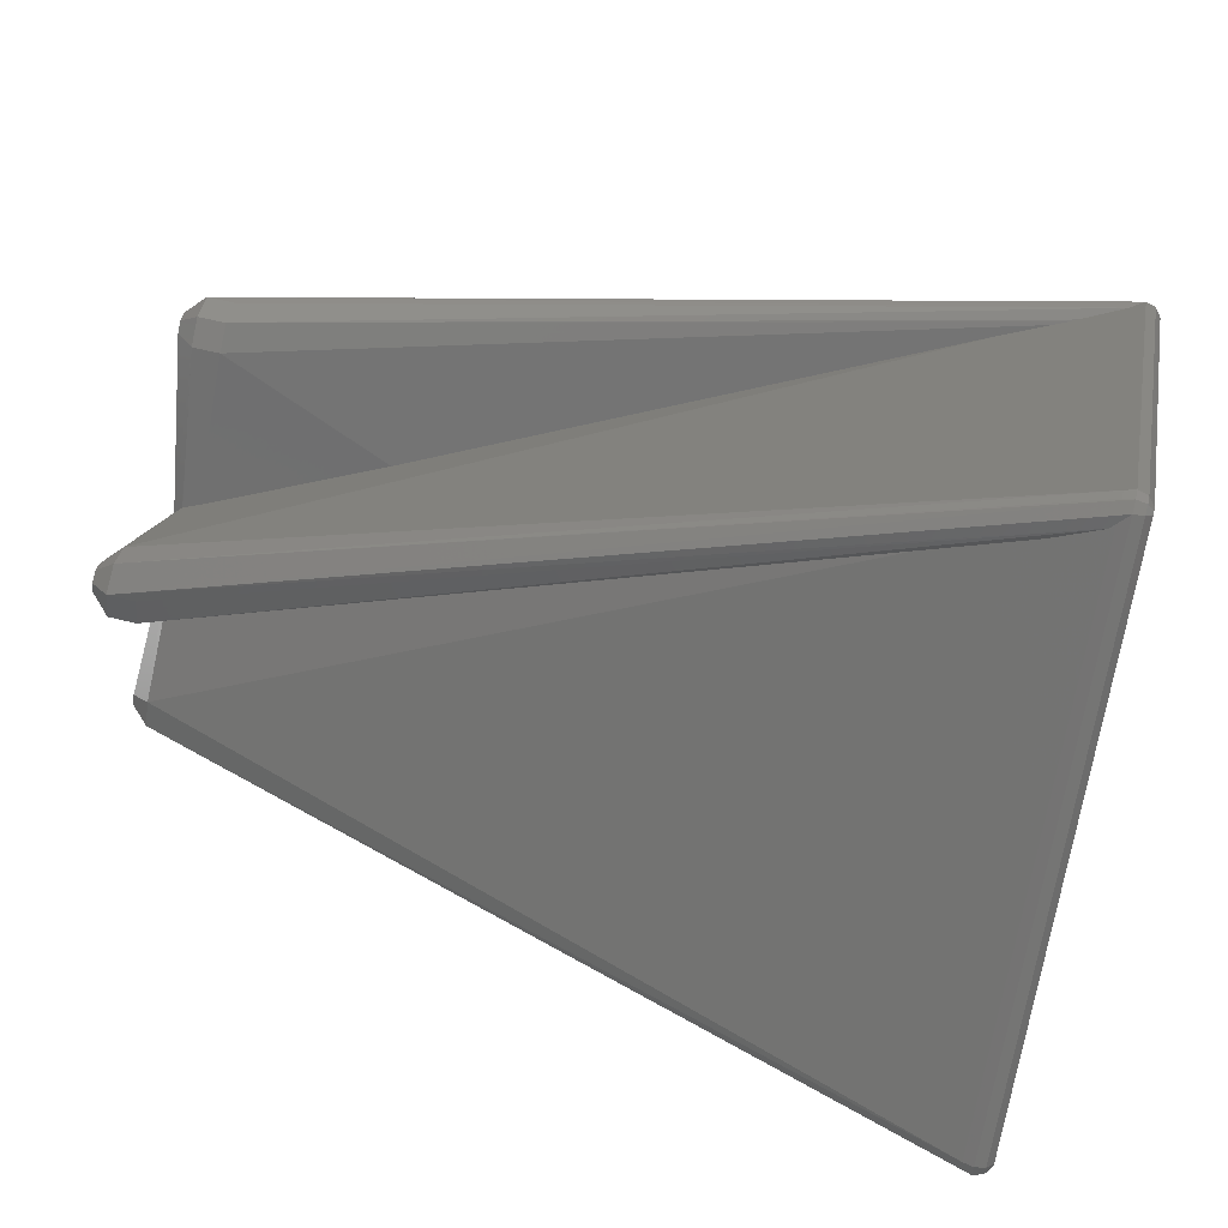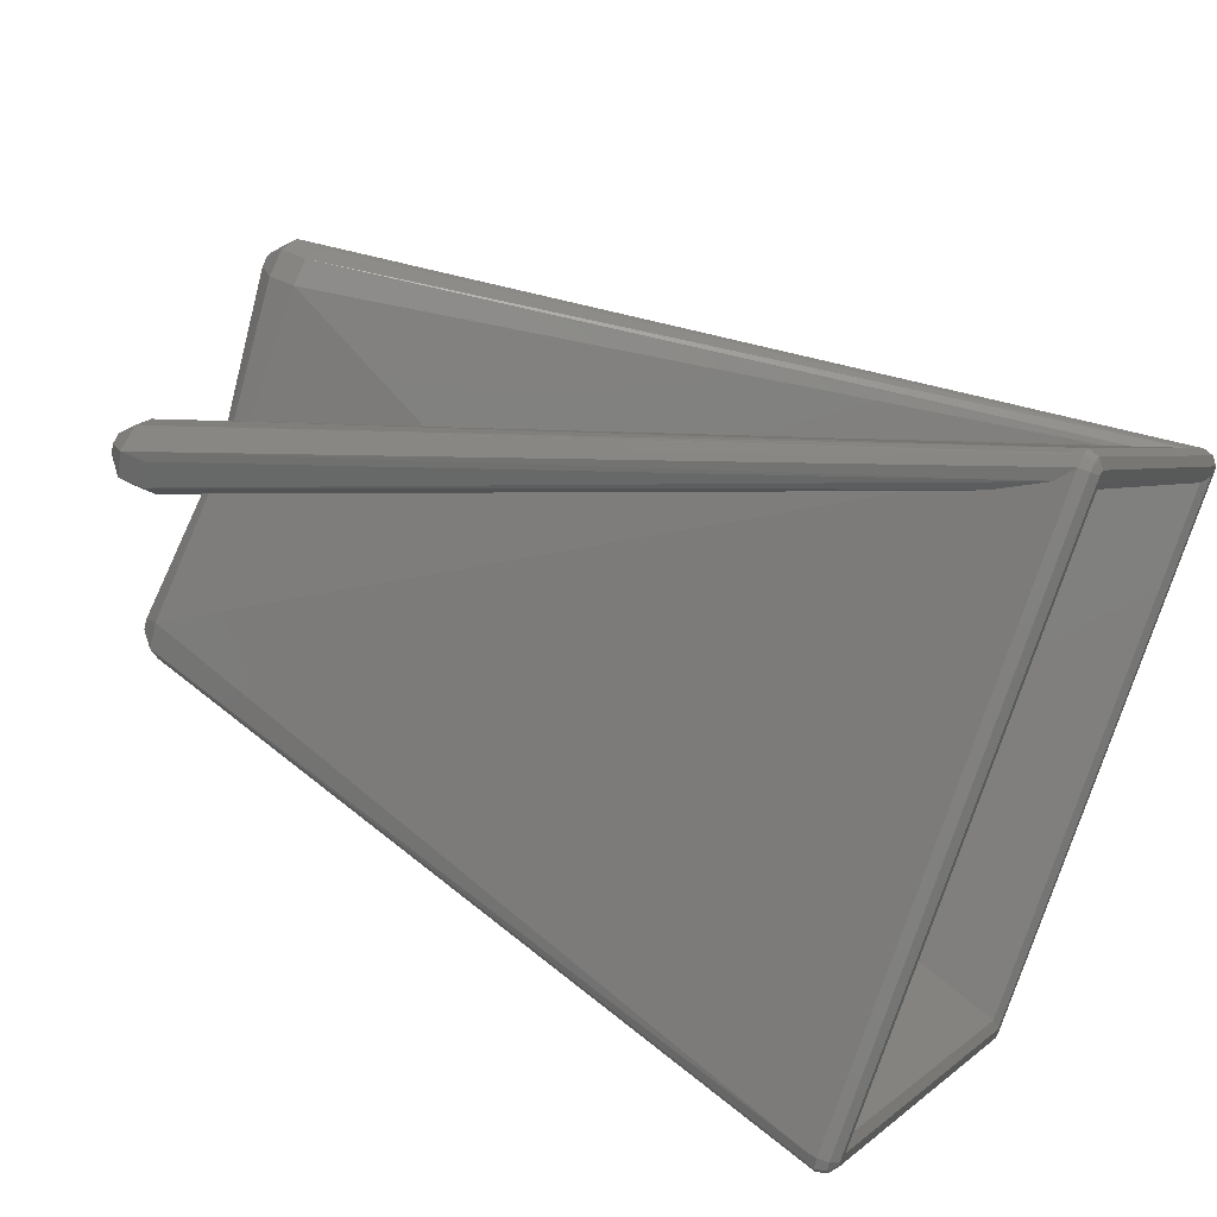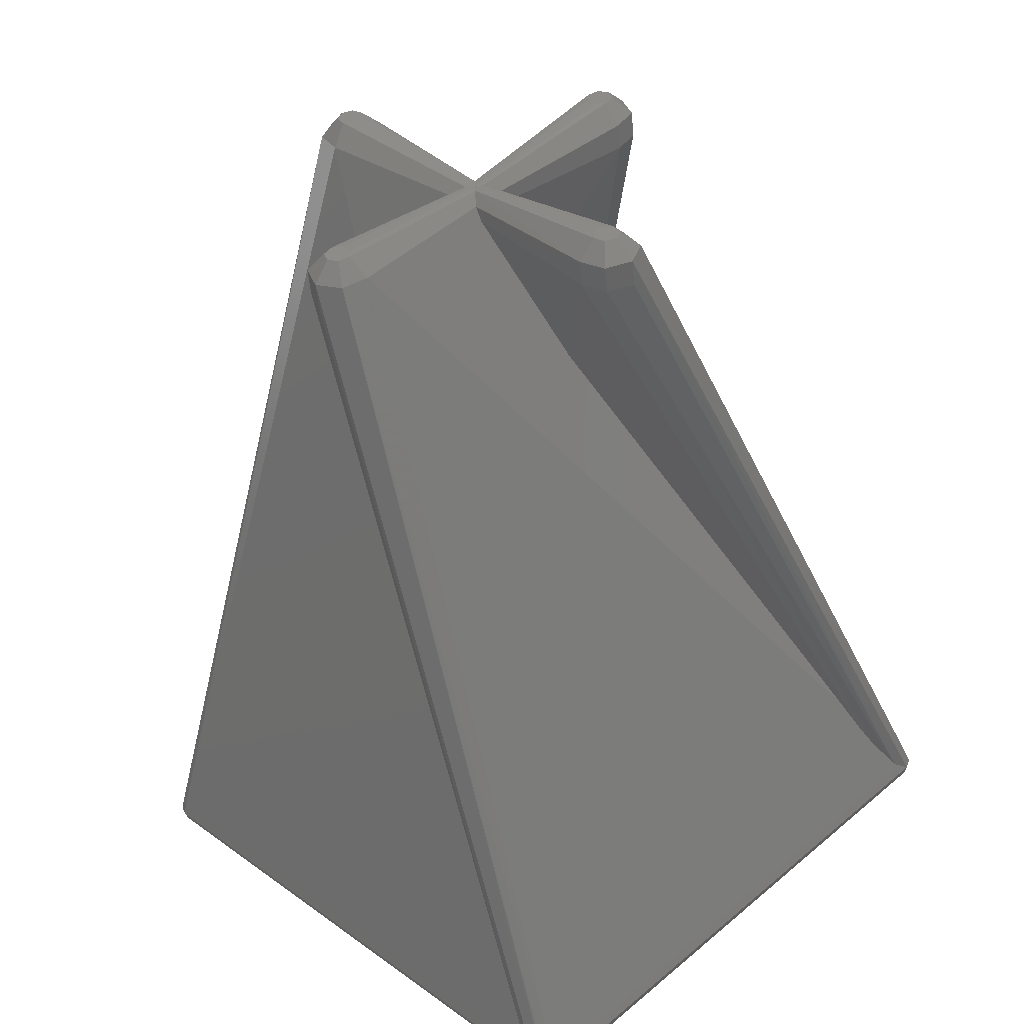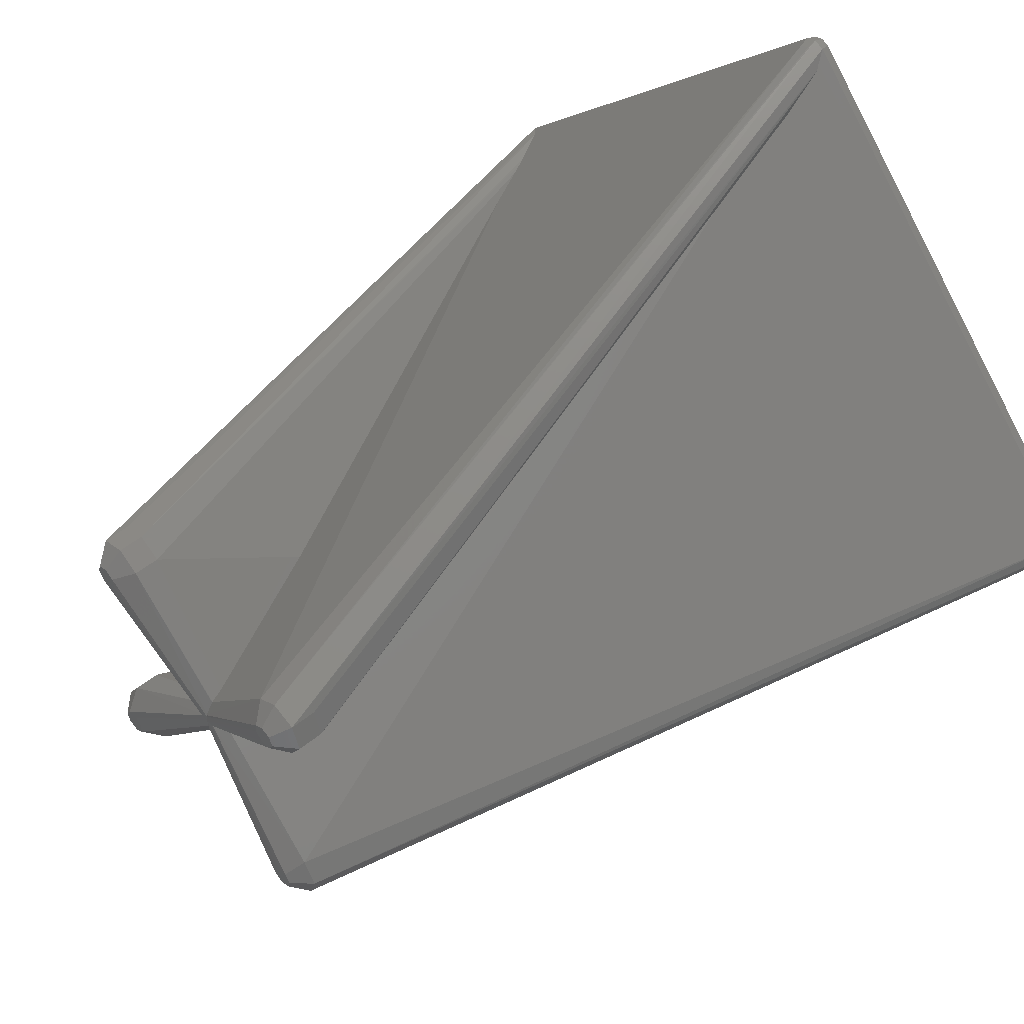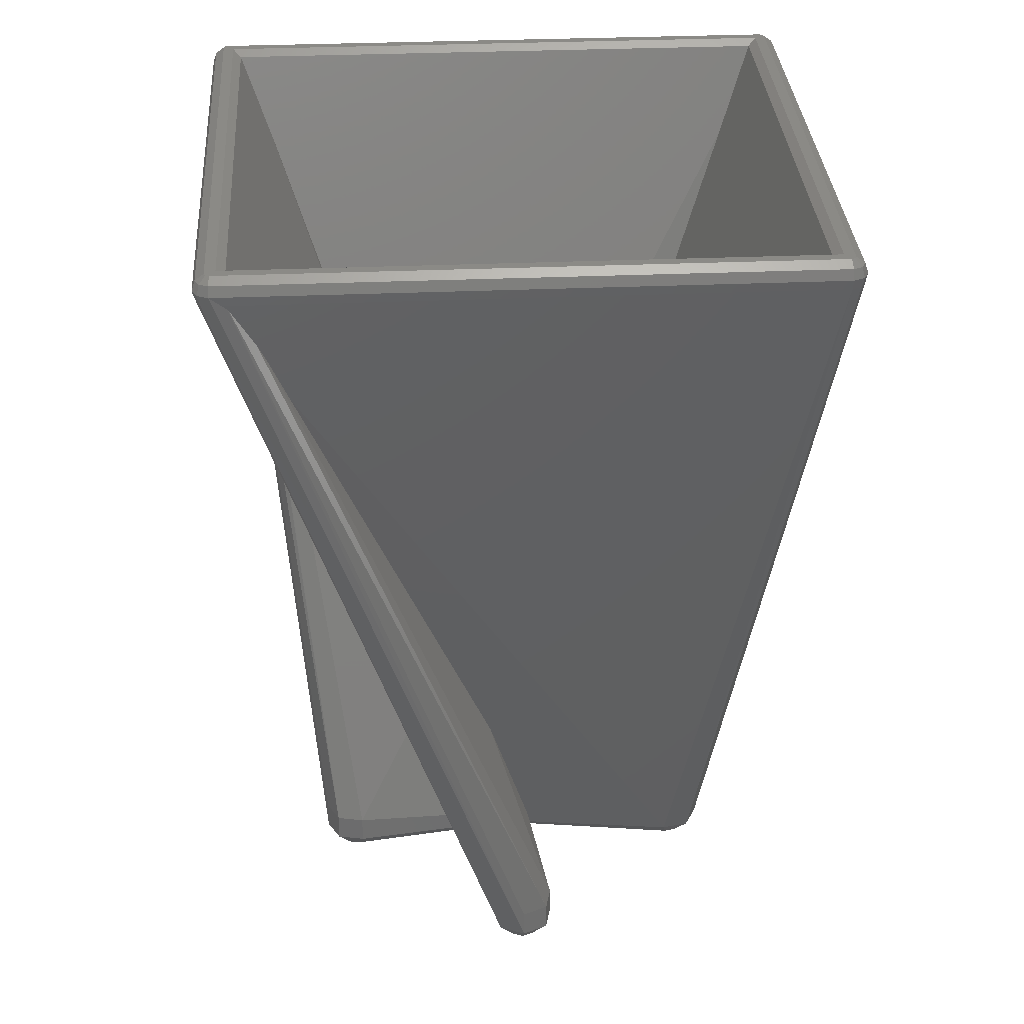
<metadata>
{"format":"stl","ext":"stl","renderer":"f3d","projection":"perspective","resolution":1024,"background":"white","views":[{"elev":65.8,"azim":-76.4,"up":"+Y"},{"elev":51.4,"azim":-62.2,"up":"+Y"},{"elev":-51.4,"azim":-174.9,"up":"+Y"},{"elev":51.2,"azim":-131.3,"up":"+Y"},{"elev":30.1,"azim":-138.6,"up":"+Z"}]}
</metadata>
<code>
# stl→obj: 222 verts, 440 faces
v 0 50 98
v -1.04 49.24 99.18
v 0 49.62 99.18
v -11.72 16.82 2.469
v -14.44 18.52 2.469
v 1.04 49.24 96.82
v -17.46 17.46 2.469
v -0.3973 48.47 99.9
v 49.53 1.286 98
v 49.24 1.04 99.18
v 50 0 98
v -2.725 0.08012 3.171
v -16.82 11.72 2.469
v -2.677 0.06585 3.129
v -2.731 0.07975 3.181
v -16.37 14.68 0.3045
v -15.93 15.93 0.3045
v -1.286 49.53 98
v 40.41 3.324 83.16
v 9.177 4.41 23.68
v 9.103 4.401 23.52
v 0.5082 3.25 4.845
v 0.07975 2.731 3.181
v 0.08012 2.725 3.171
v 43.17 3.151 88.55
v 44.04 3.05 90.16
v 44.59 2.975 91.15
v 47.69 2.293 96.19
v 47.79 2.251 96.32
v 47.81 2.238 96.35
v 48.33 1.953 96.82
v 0 49.62 96.82
v 1.04 49.24 99.18
v 1.286 49.53 98
v -3.324 40.41 83.16
v -16.82 11.72 5.531
v -4.41 9.177 23.68
v -3.151 43.17 88.55
v 40.36 0 89.18
v -0.05075 38.54 85.75
v -0.9097 8.459 28.8
v 45.79 0 99.18
v 0 40.36 89.18
v 0 45.79 99.18
v -3.25 0.5082 4.845
v 0 47.16 99.9
v 47.16 0 99.9
v 48.47 0.3973 99.9
v 0.3973 48.47 99.9
v -14.68 16.37 0.3045
v -0.9465 -0.02984 2.06
v -14.34 13.4 0.3045
v -0.9004 -0.01725 2.057
v -15.66 13.55 0.3045
v -18.52 14.44 5.531
v -3.05 44.04 90.16
v -1.953 48.33 96.82
v -2.238 47.81 96.35
v 0 48.62 99.9
v -0.02079 0.05941 2.081
v -0.05941 -0.02079 2.081
v -0.03014 0.1242 2.077
v 0 0 2.085
v 0.02752 0.7469 2.056
v -13.4 14.34 0.3045
v -4.401 9.103 23.52
v -0.8999 8.365 28.59
v 8.459 0.9097 28.8
v 38.54 0.05075 85.75
v 8.365 0.8999 28.59
v 0 0 9.985
v 49.62 0 99.18
v 48.47 -0.3973 99.9
v 49.24 -1.04 99.18
v 48.62 0 99.9
v -47.16 0 99.9
v -48.47 0.3973 99.9
v 0.3973 -48.47 99.9
v 0 -47.16 99.9
v -0.3973 -48.47 99.9
v 0 -48.62 99.9
v -48.47 -0.3973 99.9
v -48.62 0 99.9
v -13.55 15.66 0.3045
v -0.01725 0.9004 2.057
v -0.02984 0.9465 2.06
v 0.01573 0.8201 2.055
v 0.02996 1.079 2.093
v -1.079 0.02996 2.093
v -1.193 0.02981 2.164
v -1.206 0.02968 2.172
v 49.53 -1.286 98
v 49.24 -1.04 96.82
v -17.46 17.46 5.531
v -2.293 47.69 96.19
v -2.251 47.79 96.32
v -2.975 44.59 91.15
v 0.02981 1.193 2.164
v 0.02968 1.206 2.172
v 0.06585 2.677 3.129
v -18.52 14.44 2.469
v 49.62 0 96.82
v -0.1242 -0.03014 2.077
v -0.7469 0.02752 2.056
v -0.8201 0.01573 2.055
v -18.52 -14.44 2.469
v -49.24 1.04 96.82
v -16.82 -11.72 2.469
v -9.103 -4.401 23.52
v -11.72 -16.82 5.531
v -0.5082 -3.25 4.845
v -8.365 -0.8999 28.59
v -49.24 1.04 99.18
v -50 0 98
v -49.62 0 99.18
v -11.72 -16.82 2.469
v -0.07975 -2.731 3.181
v -17.46 -17.46 2.469
v -16.37 -14.68 0.3045
v -49.24 -1.04 99.18
v -49.53 -1.286 98
v -49.53 1.286 98
v -14.44 -18.52 2.469
v -14.44 -18.52 5.531
v -49.62 0 96.82
v -15.66 -13.55 0.3045
v -14.34 -13.4 0.3045
v 0.03014 -0.1242 2.077
v -13.4 -14.34 0.3045
v 0.02079 -0.05941 2.081
v -43.17 -3.151 88.55
v -44.04 -3.05 90.16
v -40.41 -3.324 83.16
v -9.177 -4.41 23.68
v -45.79 0 99.18
v -40.36 0 89.18
v -38.54 -0.05075 85.75
v -8.459 -0.9097 28.8
v -48.33 -1.953 96.82
v -47.81 -2.238 96.35
v -17.46 -17.46 5.531
v -47.69 -2.293 96.19
v -47.79 -2.251 96.32
v -0.06585 -2.677 3.129
v -0.02968 -1.206 2.172
v -0.08012 -2.725 3.171
v -0.01573 -0.8201 2.055
v -0.02752 -0.7469 2.056
v 0.01725 -0.9004 2.057
v -44.59 -2.975 91.15
v -14.68 -16.37 0.3045
v 0.02984 -0.9465 2.06
v -13.55 -15.66 0.3045
v -0.02981 -1.193 2.164
v -0.02996 -1.079 2.093
v -15.93 -15.93 0.3045
v 0 -49.62 99.18
v 0 -50 98
v 1.04 -49.24 99.18
v 14.44 -18.52 2.469
v -1.04 -49.24 96.82
v 11.72 -16.82 2.469
v 17.46 -17.46 2.469
v 2.725 -0.08012 3.171
v 16.82 -11.72 2.469
v 2.677 -0.06585 3.129
v 2.731 -0.07975 3.181
v 15.93 -15.93 0.3045
v 16.37 -14.68 0.3045
v 1.286 -49.53 98
v 0 -49.62 96.82
v -1.04 -49.24 99.18
v 3.324 -40.41 83.16
v 16.82 -11.72 5.531
v 4.41 -9.177 23.68
v 3.151 -43.17 88.55
v 0.05075 -38.54 85.75
v 0.9097 -8.459 28.8
v 0 -40.36 89.18
v 0 -45.79 99.18
v 3.25 -0.5082 4.845
v -1.286 -49.53 98
v 14.68 -16.37 0.3045
v 14.34 -13.4 0.3045
v 0.9465 0.02984 2.06
v 15.66 -13.55 0.3045
v 0.9004 0.01725 2.057
v 18.52 -14.44 5.531
v 3.05 -44.04 90.16
v 1.953 -48.33 96.82
v 2.238 -47.81 96.35
v 0.05941 0.02079 2.081
v 13.4 -14.34 0.3045
v 13.55 -15.66 0.3045
v 4.401 -9.103 23.52
v 0.8999 -8.365 28.59
v 17.46 -17.46 5.531
v 18.52 -14.44 2.469
v 1.206 -0.02968 2.172
v 1.193 -0.02981 2.164
v 1.079 -0.02996 2.093
v 2.293 -47.69 96.19
v 2.251 -47.79 96.32
v 2.975 -44.59 91.15
v 0.1242 0.03014 2.077
v 0.8201 -0.01573 2.055
v 0.7469 -0.02752 2.056
v 16.82 11.72 2.469
v 18.52 14.44 2.469
v 11.72 16.82 5.531
v 11.72 16.82 2.469
v 17.46 17.46 2.469
v 16.37 14.68 0.3045
v 14.44 18.52 2.469
v 14.44 18.52 5.531
v 15.66 13.55 0.3045
v 14.34 13.4 0.3045
v 13.4 14.34 0.3045
v 17.46 17.46 5.531
v 14.68 16.37 0.3045
v 13.55 15.66 0.3045
v 15.93 15.93 0.3045
f 1 2 3
f 4 5 6
f 5 7 1
f 3 2 8
f 9 10 11
f 12 13 14
f 13 12 15
f 16 7 17
f 1 7 18
f 4 19 20
f 21 4 20
f 22 4 21
f 23 4 22
f 4 23 24
f 6 19 4
f 6 25 19
f 6 26 25
f 6 27 26
f 6 28 27
f 6 29 28
f 6 30 29
f 30 6 31
f 6 32 1
f 33 9 34
f 9 33 10
f 35 36 37
f 36 35 38
f 39 40 41
f 42 40 39
f 40 42 43
f 43 42 44
f 13 45 36
f 45 13 15
f 46 42 47
f 42 46 44
f 33 48 10
f 48 33 49
f 17 7 50
f 50 7 5
f 51 52 53
f 52 51 54
f 55 38 56
f 38 55 36
f 34 31 6
f 31 34 9
f 6 1 34
f 6 5 32
f 32 5 1
f 57 7 58
f 7 57 18
f 1 18 2
f 3 59 49
f 60 61 62
f 61 60 63
f 61 64 62
f 64 61 65
f 4 50 5
f 34 1 33
f 66 36 45
f 67 68 69
f 67 70 68
f 70 67 71
f 72 73 74
f 72 74 11
f 48 73 75
f 48 47 73
f 49 47 48
f 8 49 59
f 49 46 47
f 49 8 46
f 8 76 46
f 76 8 77
f 47 78 73
f 79 78 47
f 80 78 79
f 78 80 81
f 76 80 79
f 82 76 77
f 76 82 80
f 82 77 83
f 84 50 4
f 85 84 86
f 84 85 87
f 88 86 84
f 89 54 51
f 90 54 89
f 91 54 90
f 54 91 13
f 14 13 91
f 54 13 16
f 52 84 65
f 52 50 84
f 54 50 52
f 54 17 50
f 17 54 16
f 33 3 49
f 1 3 33
f 11 10 72
f 92 93 11
f 11 74 92
f 10 48 72
f 37 36 66
f 41 69 39
f 69 41 67
f 94 95 96
f 95 94 55
f 94 58 7
f 58 94 96
f 95 55 97
f 97 55 56
f 84 98 88
f 98 84 4
f 98 4 99
f 100 4 24
f 4 100 99
f 65 87 64
f 87 65 84
f 13 55 101
f 55 13 36
f 101 94 7
f 94 101 55
f 3 8 59
f 75 73 72
f 72 48 75
f 11 93 102
f 103 65 61
f 65 103 52
f 104 52 103
f 105 52 104
f 52 105 53
f 13 101 16
f 16 101 7
f 106 107 108
f 109 110 111
f 67 112 71
f 41 112 67
f 112 41 40
f 113 114 115
f 116 111 110
f 111 116 117
f 118 114 106
f 118 106 119
f 120 114 121
f 107 114 122
f 121 114 118
f 123 110 124
f 110 123 116
f 58 107 57
f 96 107 58
f 95 107 96
f 97 107 95
f 56 107 97
f 38 107 56
f 35 107 38
f 107 35 108
f 37 108 35
f 66 108 37
f 45 108 66
f 15 108 45
f 108 15 12
f 125 114 107
f 119 106 108
f 126 90 89
f 90 126 108
f 127 128 129
f 128 127 130
f 124 131 132
f 131 124 110
f 106 125 107
f 106 114 125
f 133 110 134
f 110 133 131
f 135 43 44
f 136 43 135
f 137 43 136
f 43 137 138
f 134 110 109
f 138 40 43
f 40 138 112
f 122 2 18
f 2 122 113
f 139 118 140
f 118 139 121
f 141 142 143
f 142 141 124
f 144 116 145
f 146 116 144
f 116 146 117
f 119 108 126
f 51 126 89
f 53 126 51
f 126 53 105
f 147 129 148
f 129 147 149
f 128 148 129
f 122 114 113
f 115 114 120
f 57 122 18
f 122 57 107
f 83 115 82
f 82 115 120
f 132 150 124
f 123 151 116
f 152 129 149
f 129 152 153
f 145 153 154
f 153 145 116
f 154 153 155
f 155 153 152
f 130 61 63
f 130 103 61
f 130 104 103
f 104 130 127
f 113 115 77
f 77 115 83
f 140 141 143
f 141 140 118
f 118 124 141
f 124 118 123
f 150 142 124
f 116 151 153
f 14 108 12
f 91 108 14
f 108 91 90
f 127 105 104
f 105 127 126
f 2 77 8
f 77 2 113
f 46 135 44
f 135 46 76
f 123 118 151
f 153 127 129
f 151 127 153
f 151 126 127
f 156 126 151
f 126 156 119
f 151 118 156
f 156 118 119
f 157 158 159
f 160 161 162
f 163 158 160
f 78 157 159
f 164 165 166
f 165 164 167
f 163 168 169
f 170 158 163
f 109 162 134
f 111 162 109
f 117 162 111
f 162 117 146
f 133 134 162
f 161 133 162
f 133 161 131
f 131 161 132
f 132 161 150
f 140 161 139
f 143 161 140
f 142 161 143
f 150 161 142
f 158 161 171
f 82 172 80
f 172 82 120
f 173 174 175
f 174 173 176
f 177 136 135
f 136 177 178
f 135 179 177
f 179 135 180
f 165 181 174
f 181 165 167
f 182 139 161
f 139 182 121
f 163 183 168
f 163 160 183
f 184 185 186
f 185 184 187
f 176 188 174
f 188 176 189
f 158 182 161
f 171 161 160
f 160 158 171
f 135 79 180
f 79 135 76
f 190 163 191
f 163 190 170
f 159 158 170
f 81 80 157
f 148 192 193
f 192 148 128
f 130 192 128
f 192 130 63
f 160 162 183
f 168 186 169
f 183 186 168
f 183 184 186
f 194 184 183
f 184 194 193
f 121 172 120
f 172 121 182
f 172 182 158
f 174 181 195
f 196 138 137
f 196 112 138
f 112 196 71
f 197 198 188
f 198 197 163
f 183 162 194
f 194 155 152
f 149 194 152
f 194 149 147
f 186 199 165
f 186 200 199
f 186 201 200
f 201 186 185
f 165 199 166
f 169 186 165
f 80 172 157
f 157 172 158
f 174 195 175
f 178 137 136
f 137 178 196
f 202 197 188
f 197 202 203
f 191 197 203
f 197 191 163
f 204 202 188
f 189 204 188
f 154 194 162
f 194 154 155
f 162 144 145
f 144 162 146
f 162 145 154
f 147 193 194
f 193 147 148
f 188 165 174
f 165 188 198
f 81 157 78
f 193 205 184
f 205 193 192
f 184 206 187
f 184 207 206
f 207 184 205
f 198 169 165
f 163 169 198
f 93 208 209
f 210 22 21
f 196 70 71
f 178 70 196
f 70 178 177
f 211 22 210
f 22 211 23
f 209 212 11
f 209 213 212
f 11 212 9
f 214 210 215
f 210 214 211
f 93 173 208
f 93 176 173
f 93 189 176
f 93 204 189
f 93 202 204
f 93 203 202
f 93 191 203
f 191 93 190
f 175 208 173
f 195 208 175
f 181 208 195
f 167 208 181
f 208 167 164
f 92 190 93
f 190 92 170
f 208 213 209
f 200 216 208
f 216 200 201
f 62 217 60
f 217 62 218
f 215 25 26
f 25 215 210
f 93 209 102
f 102 209 11
f 19 210 20
f 210 19 25
f 179 69 68
f 179 39 69
f 179 42 39
f 42 179 180
f 210 21 20
f 177 68 70
f 68 177 179
f 31 212 30
f 212 31 9
f 219 28 29
f 28 219 215
f 211 99 100
f 211 24 23
f 24 211 100
f 208 216 213
f 185 216 201
f 187 216 185
f 216 187 206
f 218 62 64
f 87 218 64
f 218 87 85
f 27 215 26
f 212 215 219
f 215 212 214
f 220 211 214
f 86 218 85
f 218 86 221
f 98 221 88
f 88 221 86
f 99 221 98
f 221 99 211
f 60 207 205
f 60 205 192
f 60 192 63
f 207 60 217
f 73 159 74
f 159 73 78
f 30 219 29
f 219 30 212
f 28 215 27
f 221 211 220
f 166 208 164
f 199 208 166
f 208 199 200
f 216 222 213
f 216 220 222
f 217 220 216
f 217 221 220
f 221 217 218
f 206 217 216
f 217 206 207
f 159 92 74
f 92 159 170
f 180 47 42
f 47 180 79
f 220 214 212
f 222 220 212
f 213 222 212

</code>
